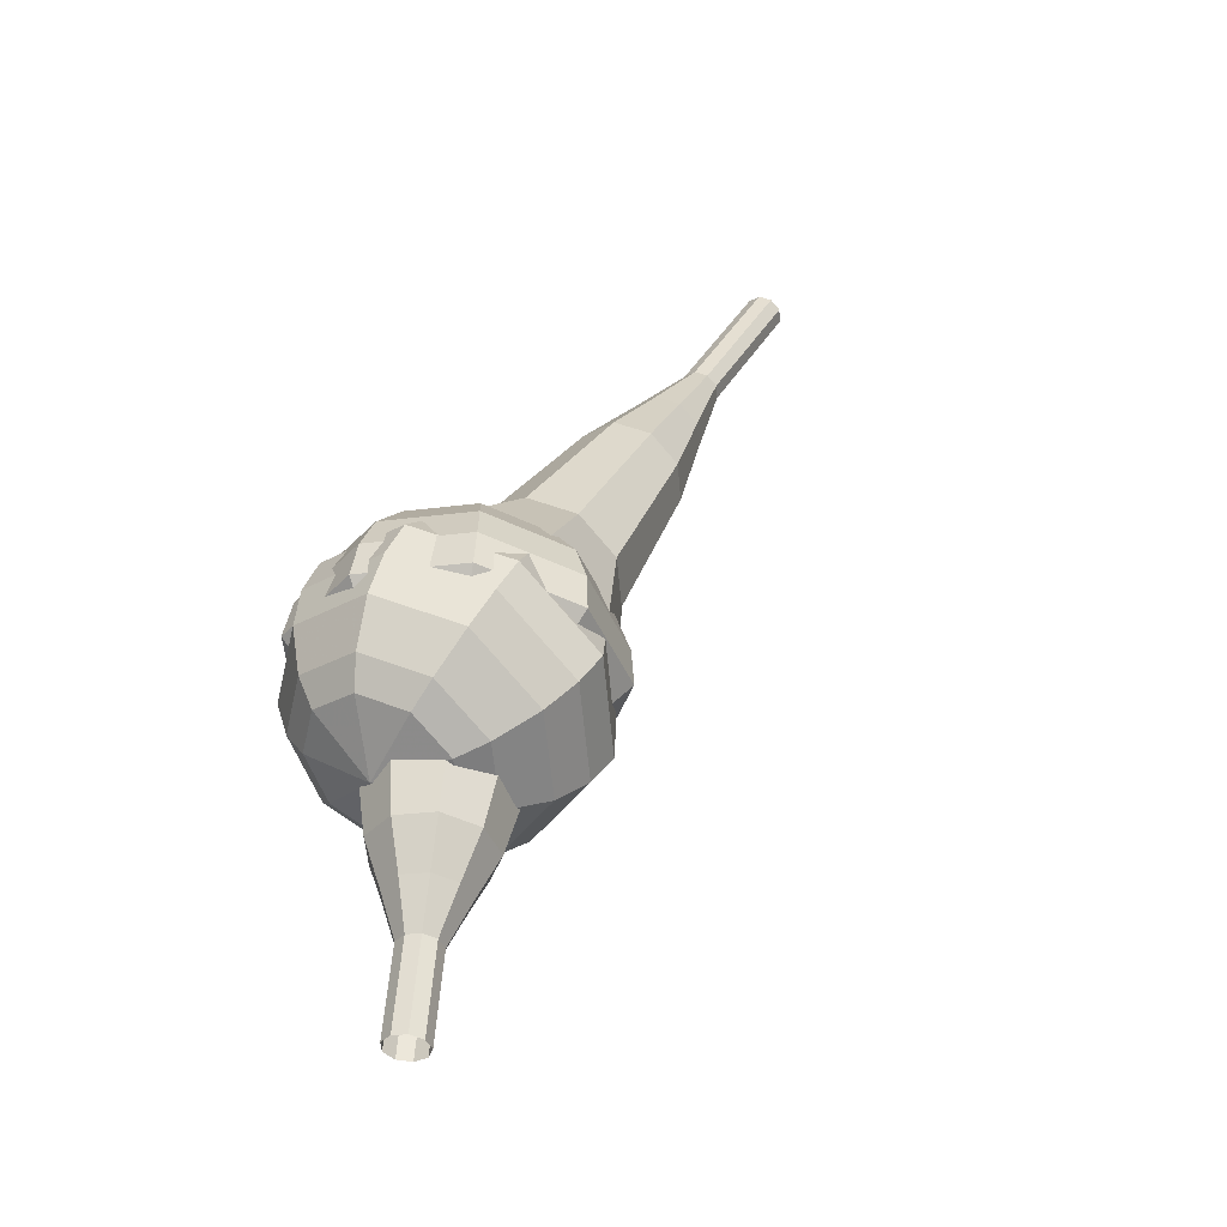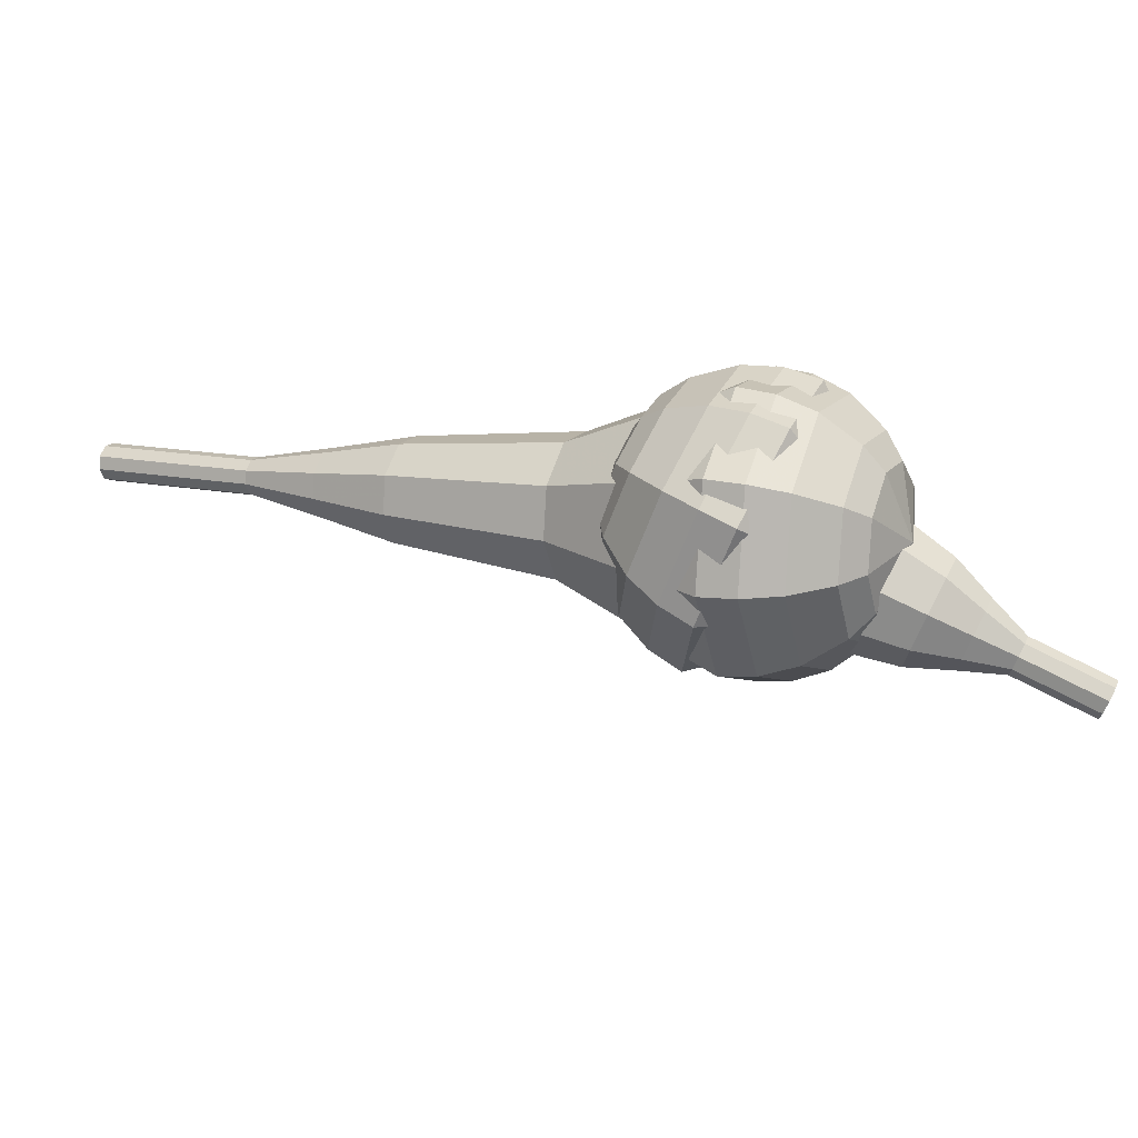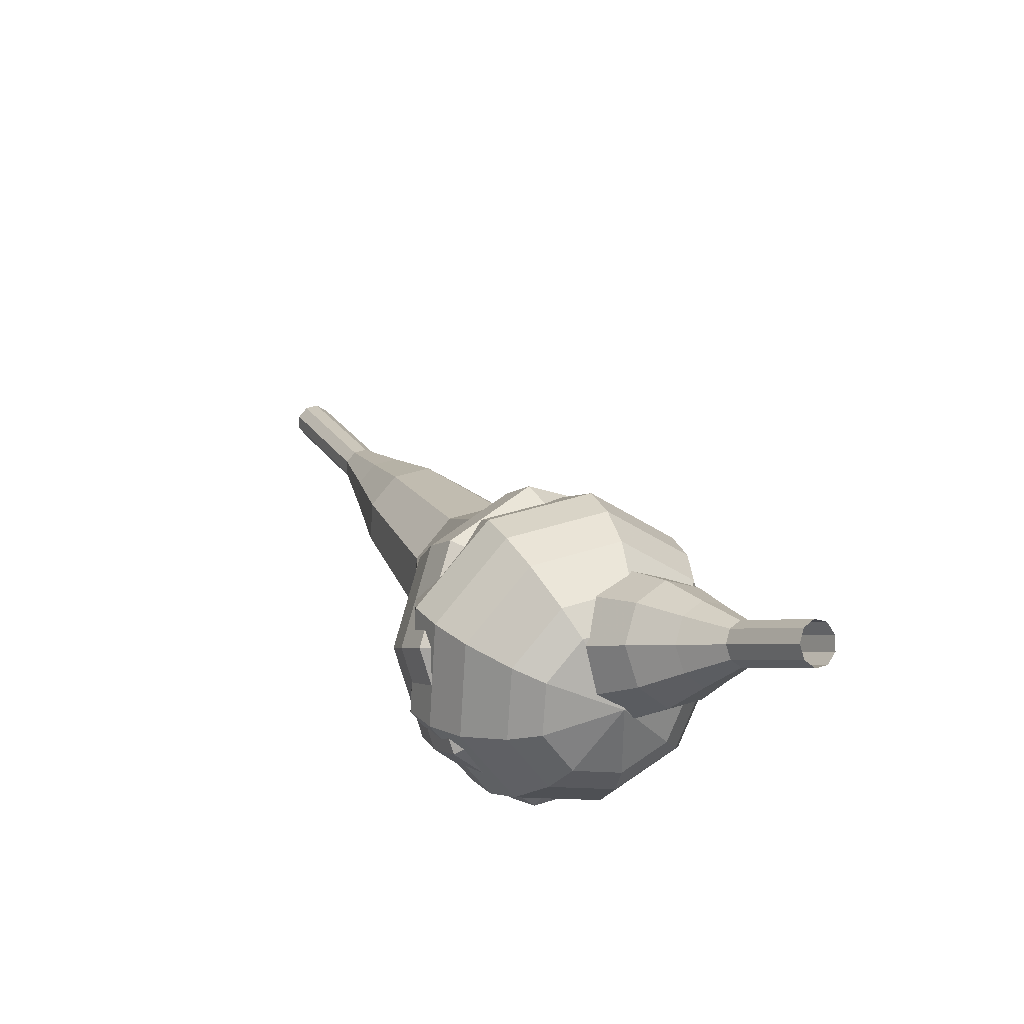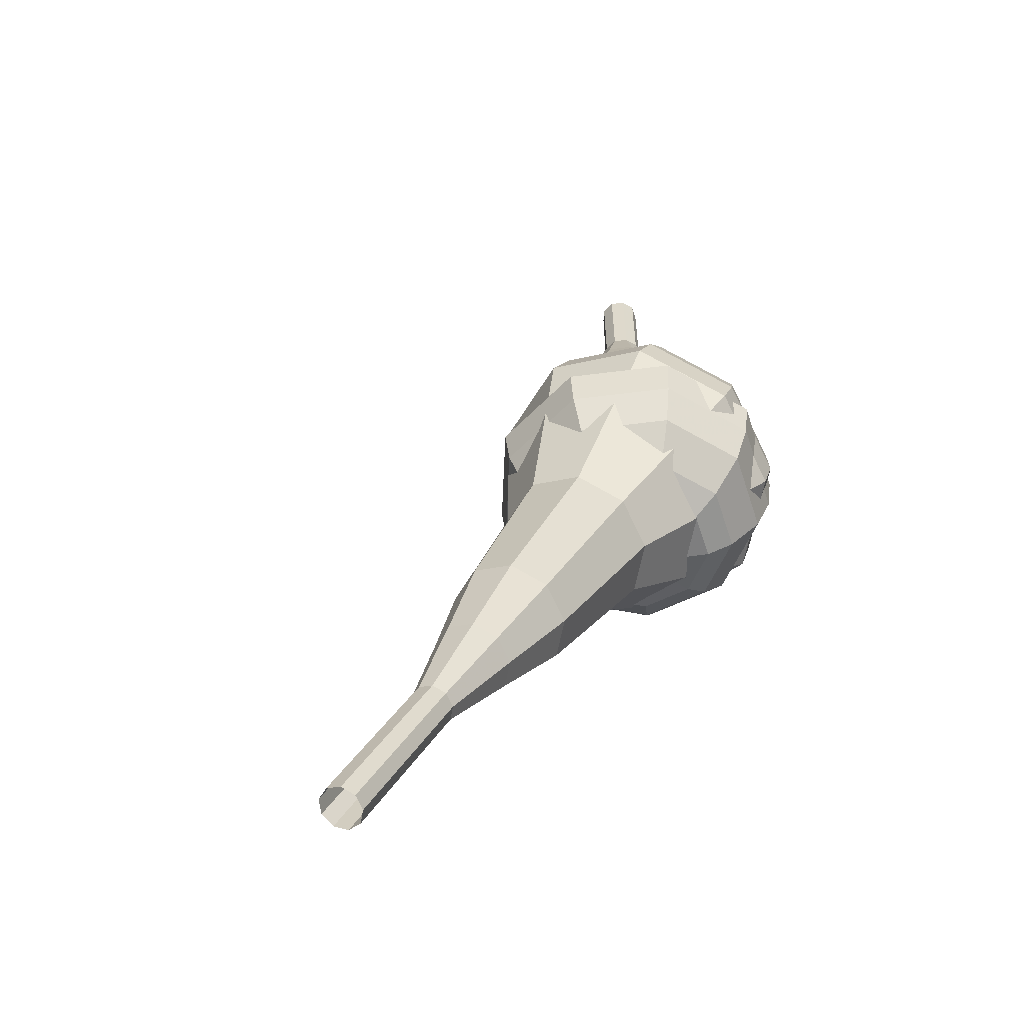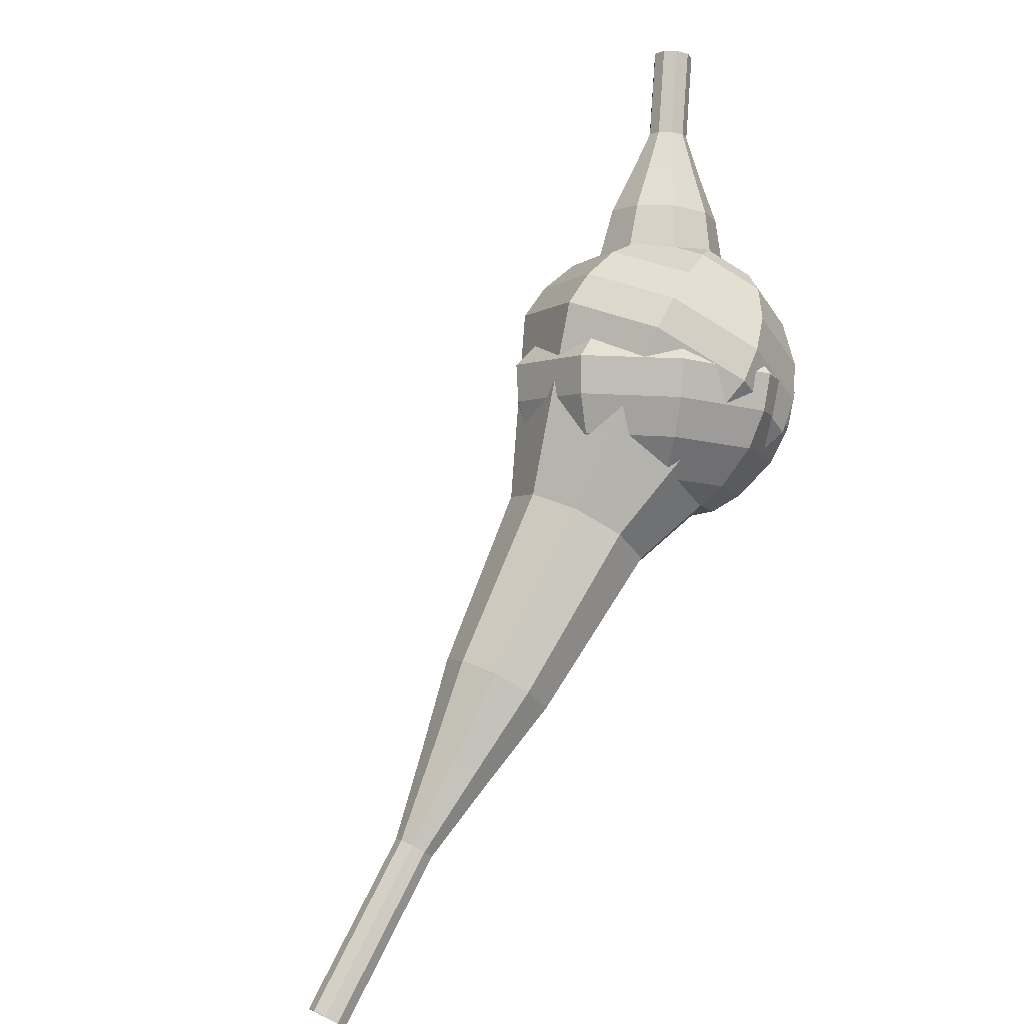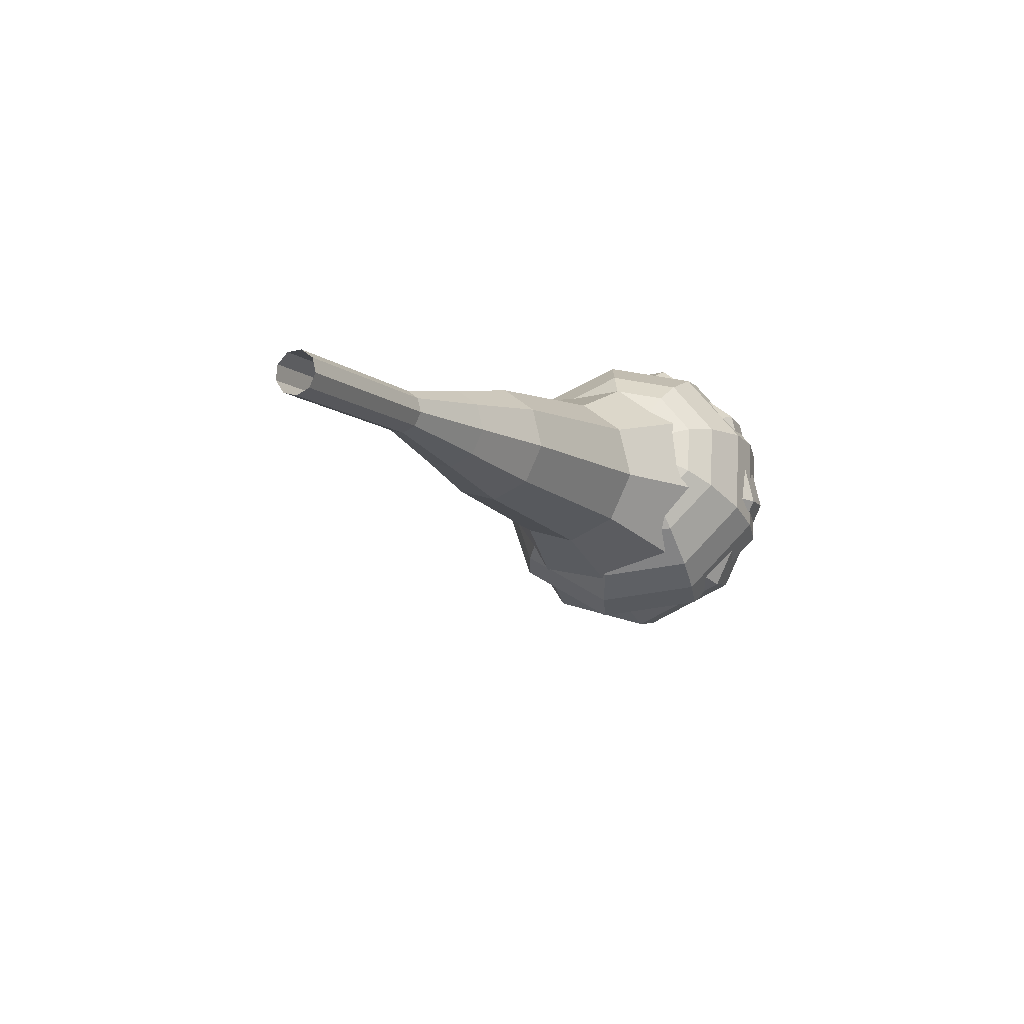
<metadata>
{"format":"obj","ext":"obj","renderer":"f3d","projection":"perspective","resolution":1024,"background":"white","views":[{"elev":21.1,"azim":142.4,"up":"+Z"},{"elev":-16.1,"azim":50.2,"up":"+Z"},{"elev":50.6,"azim":77.8,"up":"+Y"},{"elev":-5.9,"azim":-51.5,"up":"+Y"},{"elev":42.2,"azim":-46.0,"up":"+Y"},{"elev":5.0,"azim":-35.0,"up":"+Z"}]}
</metadata>
<code>
g tube1
v 163.6 142.3 184.8
v 163.6 142 184.2
v 163.9 141.5 183.9
v 164.4 141 184
v 164.9 140.9 184.5
v 165.2 141.2 185.1
v 165 141.7 185.5
v 164.5 142.1 185.6
v 164 142.4 185.3
v 163.6 142.3 184.8
v 162.3 140.9 185.8
v 162.3 140.5 185.2
v 162.6 140 184.9
v 163.2 139.6 185
v 163.6 139.5 185.5
v 163.9 139.7 186.1
v 163.7 140.2 186.6
v 163.2 140.7 186.7
v 162.7 141 186.4
v 162.3 140.9 185.8
v 161 139.4 186.8
v 161 139 186.3
v 161.3 138.5 185.9
v 161.9 138.1 186.1
v 162.4 138 186.5
v 162.6 138.3 187.1
v 162.4 138.7 187.6
v 161.9 139.2 187.7
v 161.4 139.5 187.4
v 161 139.4 186.8
v 159.1 138.5 187.8
v 159 137.8 186.8
v 159.6 136.9 186.2
v 160.7 136.1 186.4
v 161.6 135.9 187.3
v 162 136.4 188.4
v 161.7 137.2 189.3
v 160.8 138.2 189.5
v 159.8 138.7 188.9
v 159.1 138.5 187.8
v 157.1 137.7 188.9
v 157 136.6 187.3
v 157.9 135.2 186.4
v 159.5 134.1 186.7
v 160.9 133.8 188
v 161.4 134.4 189.7
v 161 135.8 191
v 159.7 137.1 191.3
v 158.1 137.9 190.5
v 157.1 137.7 188.9
v 153.8 135.4 190.9
v 153.7 134 188.8
v 155 132.1 187.7
v 157 130.5 188.1
v 158.8 130.1 189.8
v 159.6 131 192.1
v 159 132.8 193.8
v 157.2 134.6 194.2
v 155.2 135.7 193.1
v 153.8 135.4 190.9
v 148.4 135 193
v 148.2 132.1 188.7
v 150.7 128.3 186.5
v 154.8 125.2 187.3
v 158.5 124.4 190.7
v 160.1 126.2 195.3
v 158.8 129.8 198.7
v 155.3 133.4 199.5
v 151.2 135.5 197.3
v 148.4 135 193
v 147.5 133.6 193.9
v 147.3 130.8 189.7
v 149.7 127.1 187.6
v 153.7 124.2 188.3
v 157.2 123.4 191.7
v 158.8 125.1 196.1
v 157.6 128.6 199.4
v 154.2 132.1 200.2
v 150.2 134.1 198
v 147.5 133.6 193.9
v 146.9 131.8 194.8
v 146.8 129.4 191.1
v 149 126 189.1
v 152.5 123.4 189.8
v 155.7 122.7 192.8
v 157.1 124.2 196.7
v 156 127.3 199.7
v 152.9 130.5 200.4
v 149.4 132.3 198.4
v 146.9 131.8 194.8
v 147 129.6 195.6
v 146.9 127.7 192.8
v 148.5 125.1 191.3
v 151.2 123.1 191.8
v 153.7 122.6 194.1
v 154.7 123.8 197.1
v 153.9 126.1 199.4
v 151.6 128.6 199.9
v 148.8 129.9 198.4
v 147 129.6 195.6
v 147.4 128.1 196.1
v 147.3 126.7 194
v 148.6 124.8 192.9
v 150.5 123.4 193.3
v 152.3 123 195
v 153.1 123.8 197.2
v 152.5 125.6 198.8
v 150.8 127.3 199.2
v 148.8 128.3 198.1
v 147.4 128.1 196.1
v 149.6 125 196.5
v 149.6 125 196.5
v 149.6 125 196.5
v 149.6 125 196.5
v 149.6 125 196.5
v 149.6 125 196.5
v 149.6 125 196.5
v 149.6 125 196.5
v 149.6 125 196.5
v 149.6 125 196.5
f 1 2 12
f 12 11 1
f 2 3 13
f 13 12 2
f 3 4 14
f 14 13 3
f 4 5 15
f 15 14 4
f 5 6 16
f 16 15 5
f 6 7 17
f 17 16 6
f 7 8 18
f 18 17 7
f 8 9 19
f 19 18 8
f 9 10 20
f 20 19 9
f 11 12 22
f 22 21 11
f 12 13 23
f 23 22 12
f 13 14 24
f 24 23 13
f 14 15 25
f 25 24 14
f 15 16 26
f 26 25 15
f 16 17 27
f 27 26 16
f 17 18 28
f 28 27 17
f 18 19 29
f 29 28 18
f 19 20 30
f 30 29 19
f 21 22 32
f 32 31 21
f 22 23 33
f 33 32 22
f 23 24 34
f 34 33 23
f 24 25 35
f 35 34 24
f 25 26 36
f 36 35 25
f 26 27 37
f 37 36 26
f 27 28 38
f 38 37 27
f 28 29 39
f 39 38 28
f 29 30 40
f 40 39 29
f 31 32 42
f 42 41 31
f 32 33 43
f 43 42 32
f 33 34 44
f 44 43 33
f 34 35 45
f 45 44 34
f 35 36 46
f 46 45 35
f 36 37 47
f 47 46 36
f 37 38 48
f 48 47 37
f 38 39 49
f 49 48 38
f 39 40 50
f 50 49 39
f 41 42 52
f 52 51 41
f 42 43 53
f 53 52 42
f 43 44 54
f 54 53 43
f 44 45 55
f 55 54 44
f 45 46 56
f 56 55 45
f 46 47 57
f 57 56 46
f 47 48 58
f 58 57 47
f 48 49 59
f 59 58 48
f 49 50 60
f 60 59 49
f 51 52 62
f 62 61 51
f 52 53 63
f 63 62 52
f 53 54 64
f 64 63 53
f 54 55 65
f 65 64 54
f 55 56 66
f 66 65 55
f 56 57 67
f 67 66 56
f 57 58 68
f 68 67 57
f 58 59 69
f 69 68 58
f 59 60 70
f 70 69 59
f 61 62 72
f 72 71 61
f 62 63 73
f 73 72 62
f 63 64 74
f 74 73 63
f 64 65 75
f 75 74 64
f 65 66 76
f 76 75 65
f 66 67 77
f 77 76 66
f 67 68 78
f 78 77 67
f 68 69 79
f 79 78 68
f 69 70 80
f 80 79 69
f 71 72 82
f 82 81 71
f 72 73 83
f 83 82 72
f 73 74 84
f 84 83 73
f 74 75 85
f 85 84 74
f 75 76 86
f 86 85 75
f 76 77 87
f 87 86 76
f 77 78 88
f 88 87 77
f 78 79 89
f 89 88 78
f 79 80 90
f 90 89 79
f 81 82 92
f 92 91 81
f 82 83 93
f 93 92 82
f 83 84 94
f 94 93 83
f 84 85 95
f 95 94 84
f 85 86 96
f 96 95 85
f 86 87 97
f 97 96 86
f 87 88 98
f 98 97 87
f 88 89 99
f 99 98 88
f 89 90 100
f 100 99 89
f 91 92 102
f 102 101 91
f 92 93 103
f 103 102 92
f 93 94 104
f 104 103 93
f 94 95 105
f 105 104 94
f 95 96 106
f 106 105 95
f 96 97 107
f 107 106 96
f 97 98 108
f 108 107 97
f 98 99 109
f 109 108 98
f 99 100 110
f 110 109 99
f 101 102 112
f 112 111 101
f 102 103 113
f 113 112 102
f 103 104 114
f 114 113 103
f 104 105 115
f 115 114 104
f 105 106 116
f 116 115 105
f 106 107 117
f 117 116 106
f 107 108 118
f 118 117 107
f 108 109 119
f 119 118 108
f 109 110 120
f 120 119 109
v 123.2 112.5 200.7
v 123 112.6 200.1
v 122.6 113.1 199.8
v 122.3 113.7 199.9
v 122.2 114.1 200.4
v 122.3 114.2 201.1
v 122.6 113.9 201.6
v 123 113.3 201.7
v 123.2 112.7 201.4
v 123.2 112.5 200.7
v 127.1 114.5 199.8
v 126.9 114.7 199.1
v 126.5 115.2 198.8
v 126.2 115.8 198.9
v 126.1 116.2 199.4
v 126.2 116.3 200.1
v 126.6 115.9 200.6
v 126.9 115.4 200.7
v 127.1 114.8 200.4
v 127.1 114.5 199.8
v 131 116.6 198.8
v 130.8 116.8 198.2
v 130.4 117.3 197.8
v 130.1 117.9 198
v 130 118.3 198.5
v 130.2 118.4 199.1
v 130.5 118 199.6
v 130.8 117.4 199.8
v 131 116.9 199.4
v 131 116.6 198.8
v 135.3 117.9 197.8
v 134.9 118.2 196.7
v 134.3 119.1 196
v 133.7 120.2 196.2
v 133.5 121.1 197.2
v 133.7 121.2 198.5
v 134.3 120.6 199.4
v 134.9 119.5 199.6
v 135.3 118.4 199
v 135.3 117.9 197.8
v 139.7 119.2 196.9
v 139 119.6 195.1
v 138.1 121 194.2
v 137.2 122.7 194.5
v 136.9 123.9 195.9
v 137.3 124.1 197.8
v 138.2 123.2 199.2
v 139.1 121.5 199.6
v 139.7 119.9 198.6
v 139.7 119.2 196.9
v 147.9 122.5 194.9
v 147.1 123.1 192.6
v 145.8 124.9 191.3
v 144.7 127.2 191.8
v 144.3 128.8 193.7
v 144.8 129.1 196.2
v 145.9 127.8 198.1
v 147.2 125.6 198.5
v 148 123.5 197.3
v 147.9 122.5 194.9
v 157.5 123.4 193
v 155.8 124.4 188.3
v 153.2 128.1 185.8
v 151 132.7 186.7
v 150.2 136 190.5
v 151.2 136.5 195.5
v 153.5 134 199.3
v 156 129.6 200.2
v 157.6 125.4 197.7
v 157.5 123.4 193
v 159 124.5 192.6
v 157.4 125.5 188
v 154.9 129 185.6
v 152.7 133.4 186.5
v 151.9 136.6 190.2
v 152.9 137.1 195
v 155.1 134.7 198.7
v 157.6 130.5 199.6
v 159.1 126.4 197.2
v 159 124.5 192.6
v 160.3 126 192.2
v 158.8 126.9 188.1
v 156.6 130.1 186
v 154.6 134 186.7
v 153.9 136.9 190
v 154.8 137.3 194.4
v 156.8 135.2 197.7
v 159 131.4 198.4
v 160.4 127.7 196.3
v 160.3 126 192.2
v 161.2 128.2 191.8
v 160 128.9 188.7
v 158.3 131.3 187
v 156.9 134.3 187.6
v 156.3 136.5 190.1
v 157 136.9 193.5
v 158.5 135.2 196
v 160.2 132.3 196.6
v 161.2 129.5 194.9
v 161.2 128.2 191.8
v 161.4 129.8 191.6
v 160.5 130.3 189.3
v 159.3 132.1 188.1
v 158.2 134.3 188.5
v 157.8 135.9 190.4
v 158.3 136.2 192.8
v 159.4 134.9 194.7
v 160.6 132.8 195.1
v 161.4 130.8 193.9
v 161.4 129.8 191.6
v 160.5 133.4 191.4
v 160.5 133.4 191.4
v 160.5 133.4 191.4
v 160.5 133.4 191.4
v 160.5 133.4 191.4
v 160.5 133.4 191.4
v 160.5 133.4 191.4
v 160.5 133.4 191.4
v 160.5 133.4 191.4
v 160.5 133.4 191.4
f 121 122 132
f 132 131 121
f 122 123 133
f 133 132 122
f 123 124 134
f 134 133 123
f 124 125 135
f 135 134 124
f 125 126 136
f 136 135 125
f 126 127 137
f 137 136 126
f 127 128 138
f 138 137 127
f 128 129 139
f 139 138 128
f 129 130 140
f 140 139 129
f 131 132 142
f 142 141 131
f 132 133 143
f 143 142 132
f 133 134 144
f 144 143 133
f 134 135 145
f 145 144 134
f 135 136 146
f 146 145 135
f 136 137 147
f 147 146 136
f 137 138 148
f 148 147 137
f 138 139 149
f 149 148 138
f 139 140 150
f 150 149 139
f 141 142 152
f 152 151 141
f 142 143 153
f 153 152 142
f 143 144 154
f 154 153 143
f 144 145 155
f 155 154 144
f 145 146 156
f 156 155 145
f 146 147 157
f 157 156 146
f 147 148 158
f 158 157 147
f 148 149 159
f 159 158 148
f 149 150 160
f 160 159 149
f 151 152 162
f 162 161 151
f 152 153 163
f 163 162 152
f 153 154 164
f 164 163 153
f 154 155 165
f 165 164 154
f 155 156 166
f 166 165 155
f 156 157 167
f 167 166 156
f 157 158 168
f 168 167 157
f 158 159 169
f 169 168 158
f 159 160 170
f 170 169 159
f 161 162 172
f 172 171 161
f 162 163 173
f 173 172 162
f 163 164 174
f 174 173 163
f 164 165 175
f 175 174 164
f 165 166 176
f 176 175 165
f 166 167 177
f 177 176 166
f 167 168 178
f 178 177 167
f 168 169 179
f 179 178 168
f 169 170 180
f 180 179 169
f 171 172 182
f 182 181 171
f 172 173 183
f 183 182 172
f 173 174 184
f 184 183 173
f 174 175 185
f 185 184 174
f 175 176 186
f 186 185 175
f 176 177 187
f 187 186 176
f 177 178 188
f 188 187 177
f 178 179 189
f 189 188 178
f 179 180 190
f 190 189 179
f 181 182 192
f 192 191 181
f 182 183 193
f 193 192 182
f 183 184 194
f 194 193 183
f 184 185 195
f 195 194 184
f 185 186 196
f 196 195 185
f 186 187 197
f 197 196 186
f 187 188 198
f 198 197 187
f 188 189 199
f 199 198 188
f 189 190 200
f 200 199 189
f 191 192 202
f 202 201 191
f 192 193 203
f 203 202 192
f 193 194 204
f 204 203 193
f 194 195 205
f 205 204 194
f 195 196 206
f 206 205 195
f 196 197 207
f 207 206 196
f 197 198 208
f 208 207 197
f 198 199 209
f 209 208 198
f 199 200 210
f 210 209 199
f 201 202 212
f 212 211 201
f 202 203 213
f 213 212 202
f 203 204 214
f 214 213 203
f 204 205 215
f 215 214 204
f 205 206 216
f 216 215 205
f 206 207 217
f 217 216 206
f 207 208 218
f 218 217 207
f 208 209 219
f 219 218 208
f 209 210 220
f 220 219 209
f 211 212 222
f 222 221 211
f 212 213 223
f 223 222 212
f 213 214 224
f 224 223 213
f 214 215 225
f 225 224 214
f 215 216 226
f 226 225 215
f 216 217 227
f 227 226 216
f 217 218 228
f 228 227 217
f 218 219 229
f 229 228 218
f 219 220 230
f 230 229 219
f 221 222 232
f 232 231 221
f 222 223 233
f 233 232 222
f 223 224 234
f 234 233 223
f 224 225 235
f 235 234 224
f 225 226 236
f 236 235 225
f 226 227 237
f 237 236 226
f 227 228 238
f 238 237 227
f 228 229 239
f 239 238 228
f 229 230 240
f 240 239 229
g

</code>
